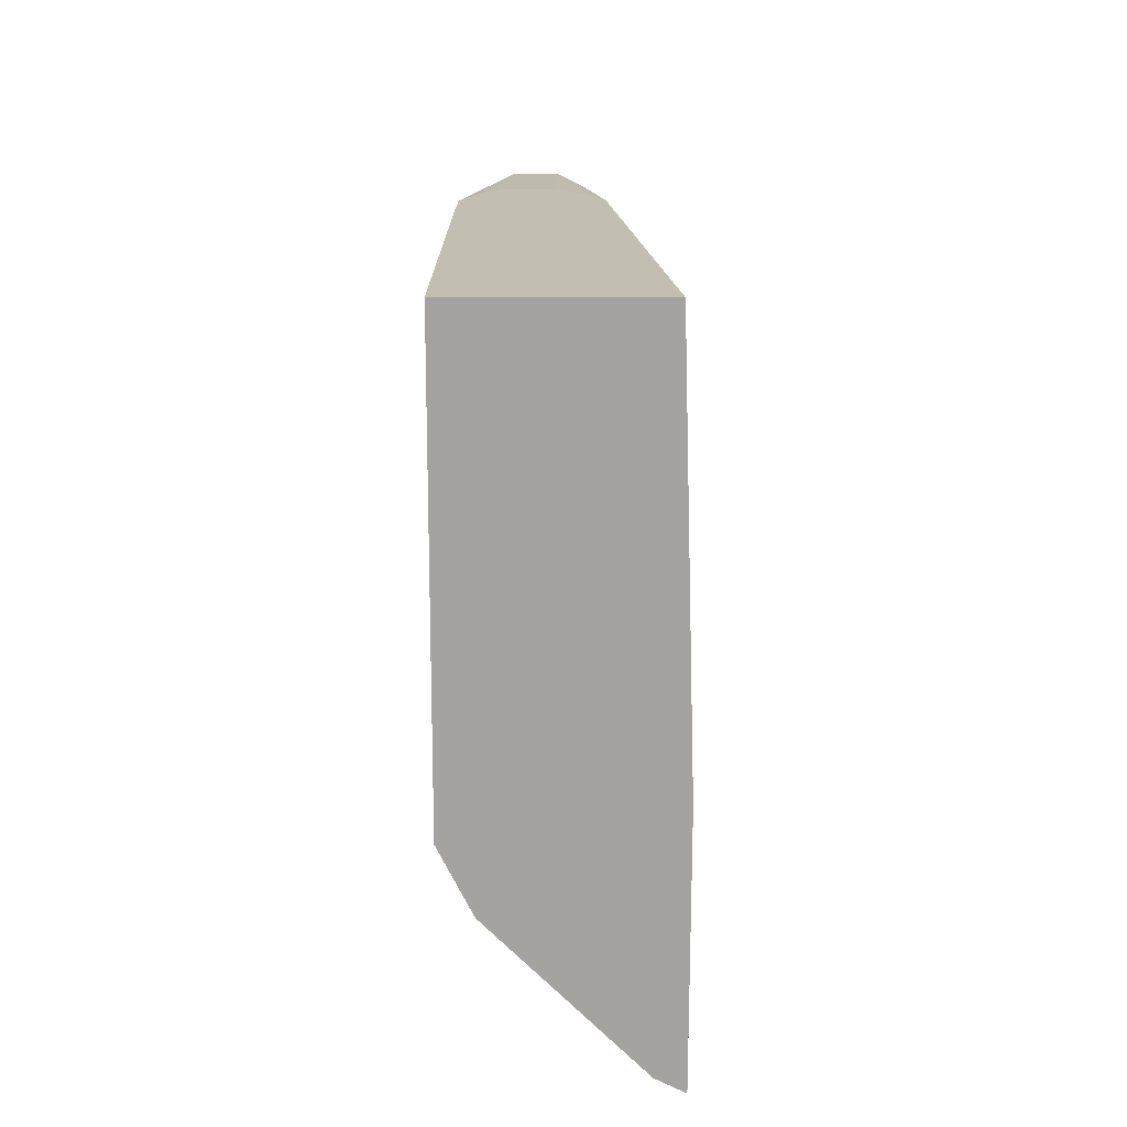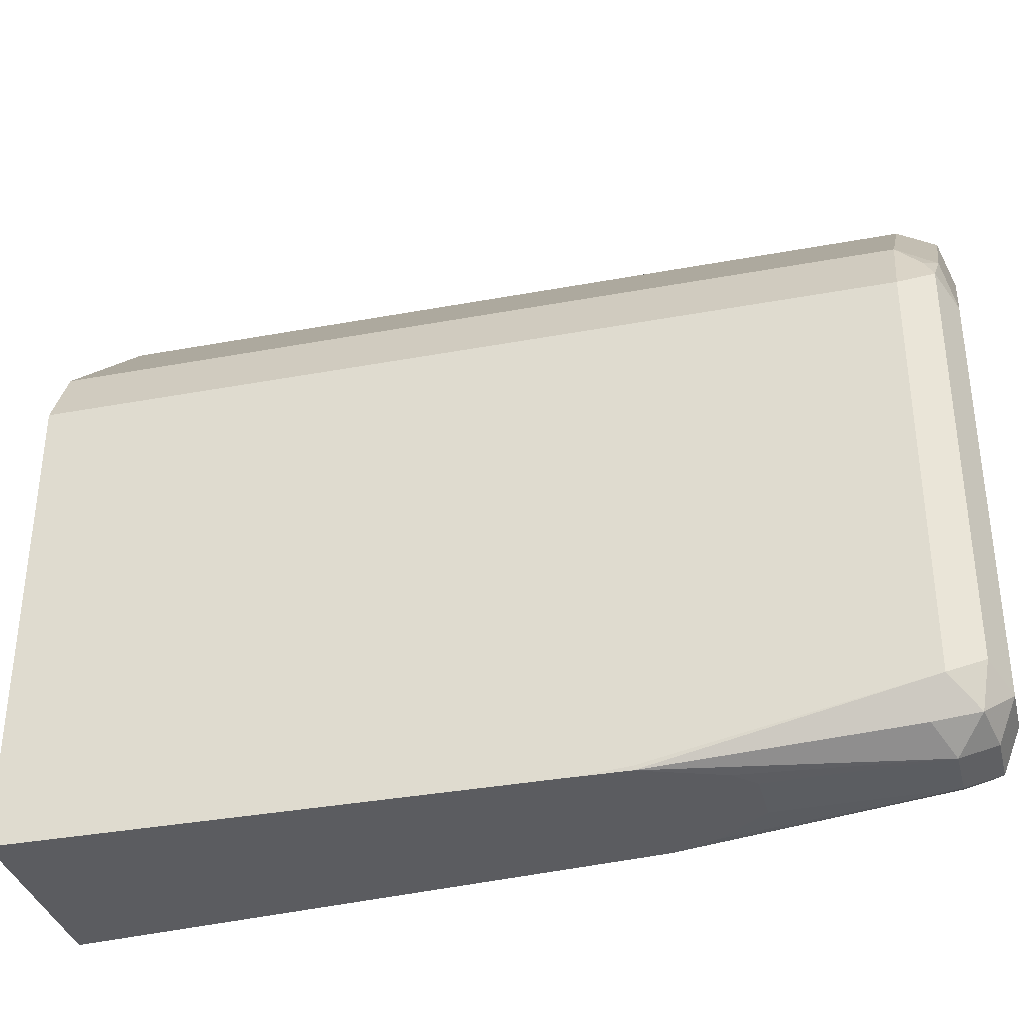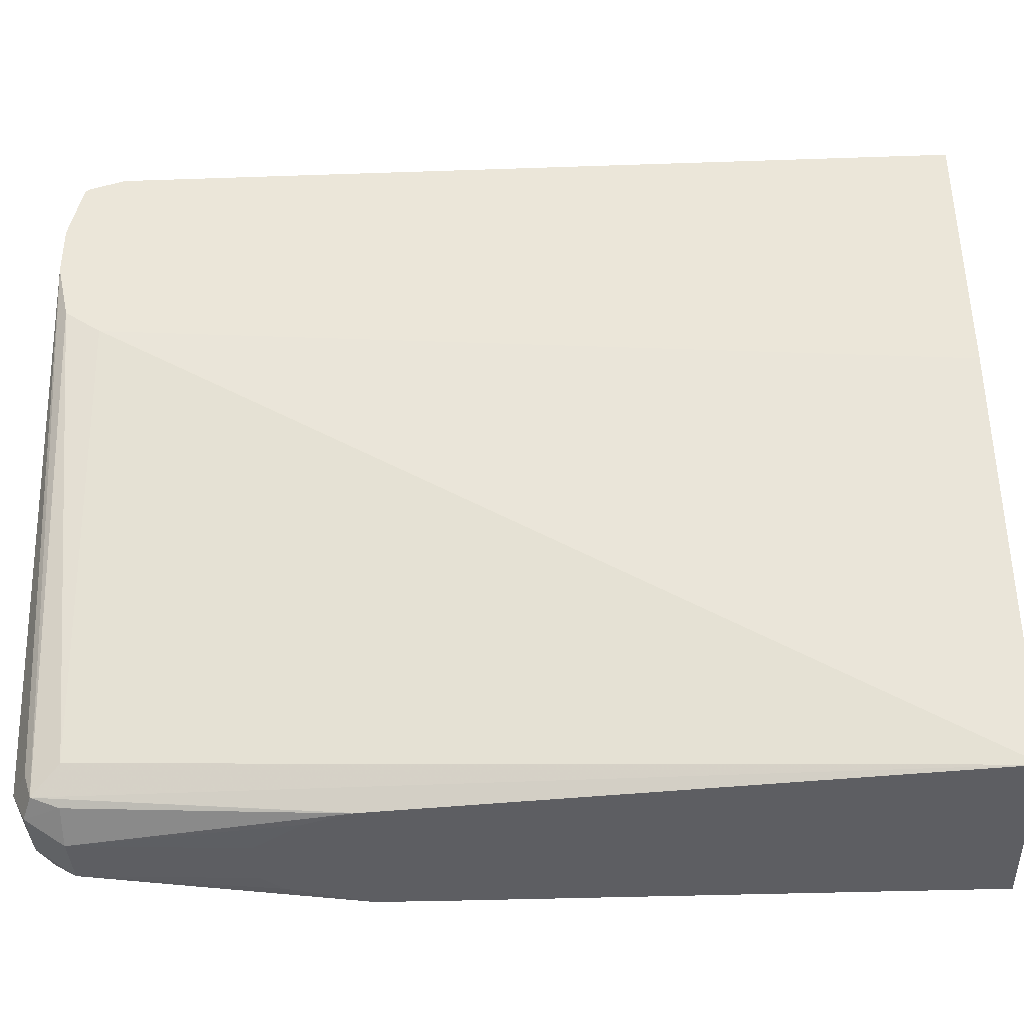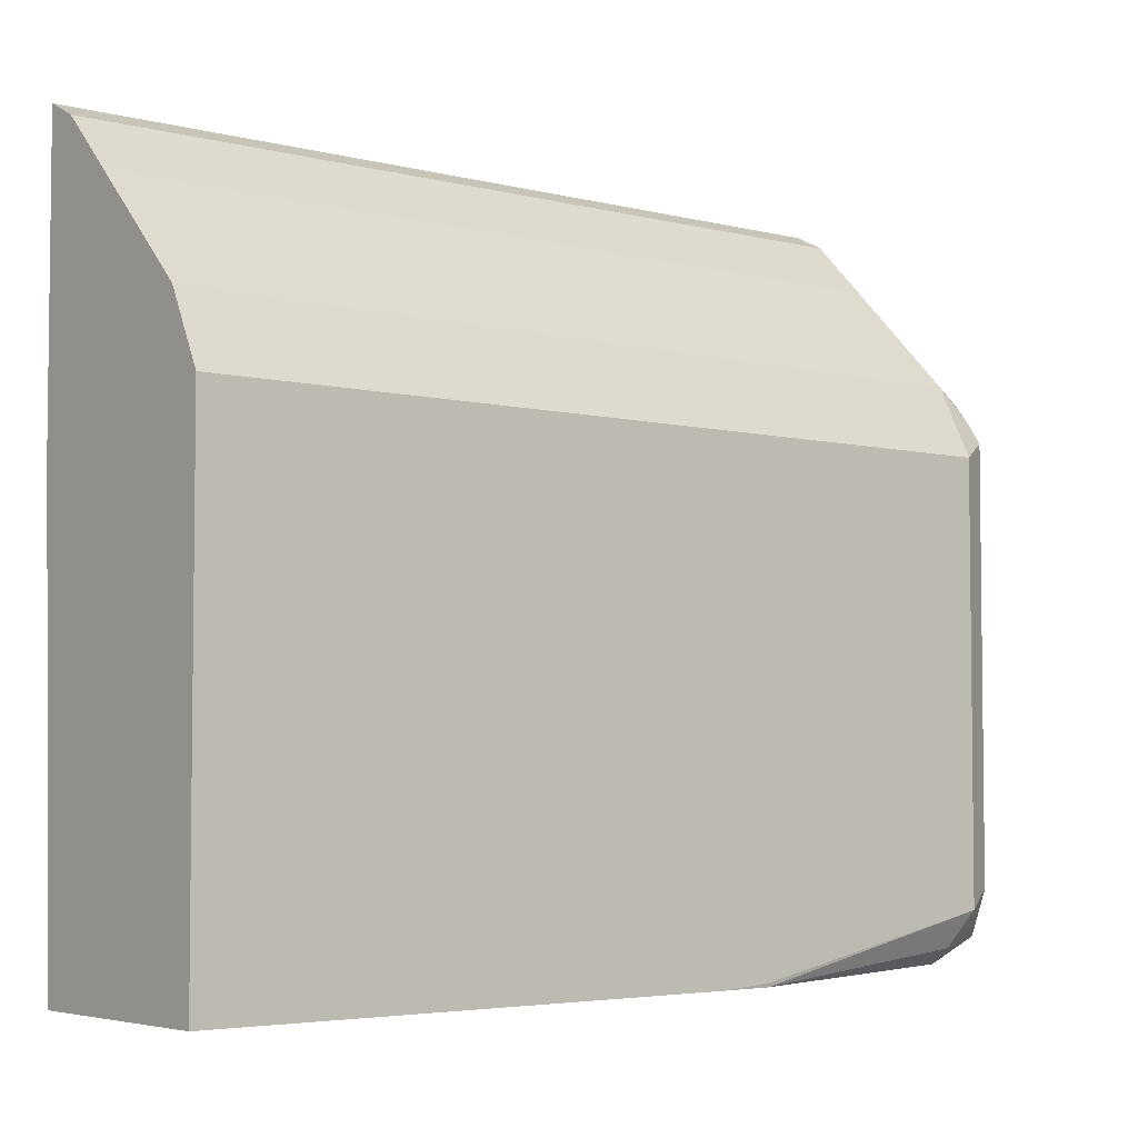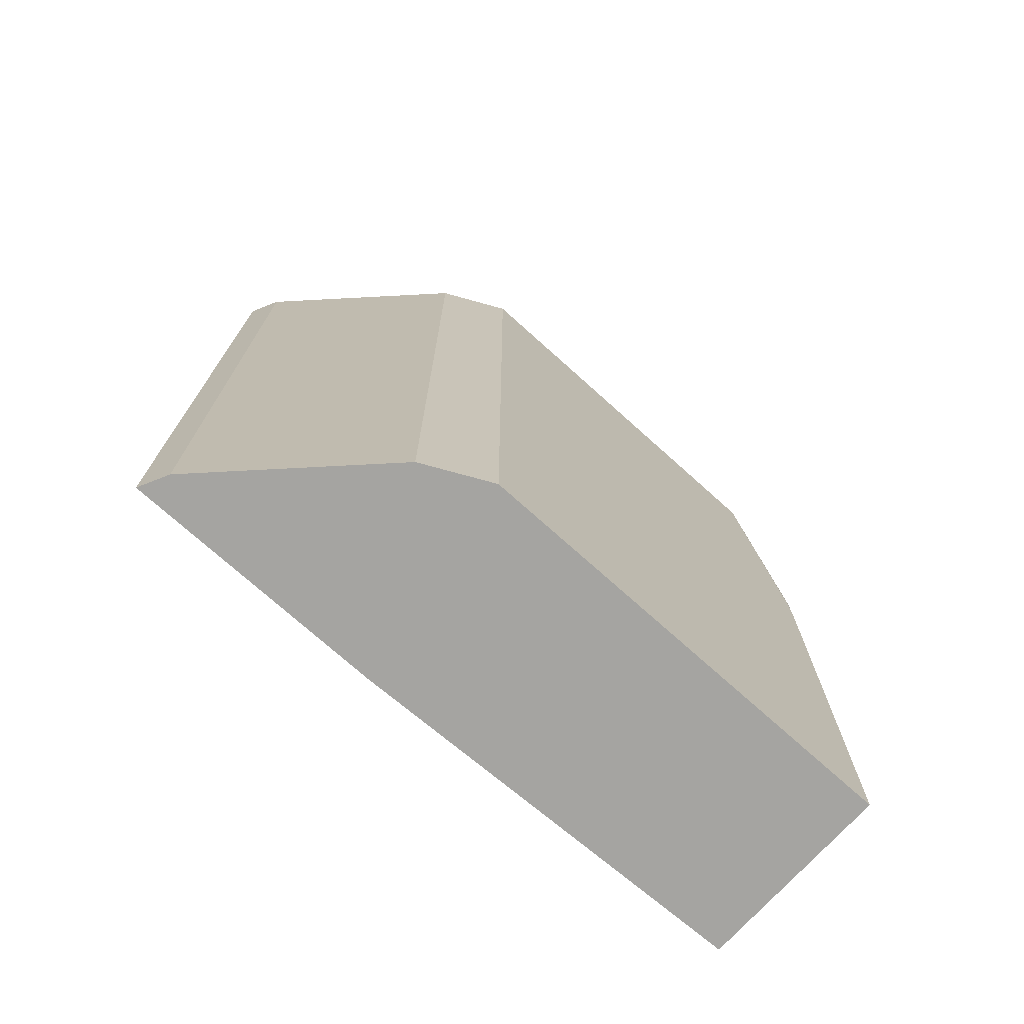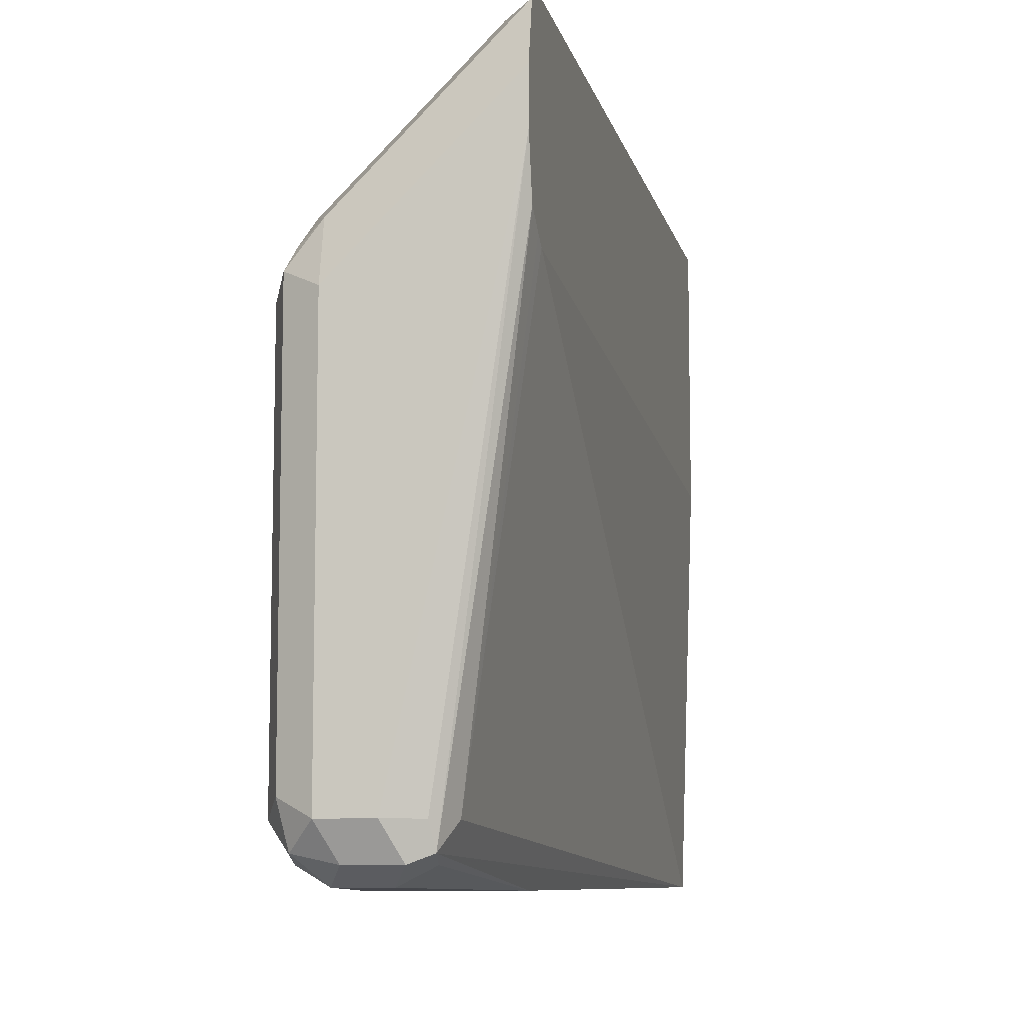
<metadata>
{"format":"obj","ext":"obj","renderer":"f3d","projection":"perspective","resolution":1024,"background":"white","views":[{"elev":-72.9,"azim":179.9,"up":"+Y"},{"elev":-35.2,"azim":103.9,"up":"+Z"},{"elev":-38.4,"azim":-87.5,"up":"+Z"},{"elev":-4.3,"azim":50.3,"up":"+Z"},{"elev":-73.2,"azim":48.0,"up":"+Y"},{"elev":-8.8,"azim":-167.6,"up":"+Z"}]}
</metadata>
<code>
v 0.6206 -0.2015 0.1135
v 0.6206 -0.2015 0.006416
v 0.6323 -0.2015 0.1076
v 0.6206 0.1211 0.1135
v 0.6262 -0.2015 -0.1629
v 0.6206 0.1211 0.03277
v 0.6525 -0.2015 0.08744
v 0.6323 0.1211 0.1076
v 0.6206 0.1337 0.1097
v 0.7063 -0.2015 -0.1629
v 0.6206 0.1225 0.03313
v 0.6457 0.1211 -0.1412
v 0.6508 0.1312 -0.1513
v 0.6463 0.02018 -0.1629
v 0.6928 -0.2015 0.04706
v 0.6525 0.1211 0.08744
v 0.6206 0.1362 0.1084
v 0.7063 -0.2015 0.02016
v 0.7063 -1.847e-05 -0.1629
v 0.6206 0.1272 0.03635
v 0.6206 0.1362 0.04284
v 0.6525 0.1211 -0.1547
v 0.6465 0.02169 -0.1629
v 0.6206 0.1413 0.06555
v 0.6525 0.1345 -0.1412
v 0.6659 0.1413 -0.1412
v 0.6592 0.1345 -0.1547
v 0.6929 -0.2015 0.04687
v 0.6928 0.1211 0.04706
v 0.6659 0.1362 0.06306
v 0.6206 0.1375 0.1028
v 0.7063 0.1211 0.02016
v 0.706 0.01984 -0.1629
v 0.7063 0.02018 -0.1614
v 0.6659 0.1211 -0.1614
v 0.6529 0.03883 -0.1629
v 0.6206 0.1413 0.08573
v 0.6861 0.1413 -0.1412
v 0.6794 0.1345 -0.1547
v 0.6996 0.1345 0.0269
v 0.6962 0.1312 0.03529
v 0.6861 0.1362 0.04287
v 0.6861 0.1413 0.02016
v 0.6659 0.1413 0.04035
v 0.7063 0.1211 -0.1412
v 0.6954 0.04967 -0.1629
v 0.6861 0.1211 -0.1614
v 0.6996 0.1143 -0.1547
v 0.6674 0.05748 -0.1629
v 0.6996 0.1345 -0.1345
v 0.6962 0.1312 -0.1513
v 0.6876 0.05748 -0.1629
f 24 37 44
f 24 44 43
f 24 43 38
f 24 38 26
f 28 32 29
f 26 39 27
f 27 39 47
f 27 47 35
f 24 26 25
f 26 38 39
f 23 35 36
f 15 28 29
f 22 27 35
f 19 33 34
f 18 32 28
f 47 51 48
f 17 30 31
f 16 30 17
f 16 42 30
f 16 29 42
f 13 27 22
f 29 32 40
f 22 35 23
f 29 40 41
f 45 51 50
f 30 42 31
f 13 26 27
f 46 52 47
f 45 48 51
f 40 42 41
f 40 43 42
f 39 51 47
f 38 51 39
f 38 50 51
f 38 40 50
f 38 43 40
f 29 41 42
f 35 52 49
f 35 49 36
f 33 45 34
f 33 48 45
f 33 47 48
f 33 46 47
f 32 50 40
f 32 45 50
f 31 44 37
f 31 43 44
f 31 42 43
f 35 47 52
f 13 25 26
f 10 45 32
f 13 21 24
f 3 7 16
f 2 6 5
f 1 6 2
f 1 11 6
f 1 20 11
f 1 21 20
f 1 24 21
f 1 37 24
f 1 31 37
f 1 17 31
f 1 9 17
f 1 8 4
f 1 3 8
f 1 7 3
f 1 15 7
f 1 28 15
f 1 18 28
f 1 10 18
f 1 5 10
f 1 2 5
f 13 24 25
f 3 16 8
f 4 8 9
f 1 4 9
f 5 11 12
f 5 6 11
f 13 23 14
f 13 22 23
f 12 21 13
f 12 20 21
f 11 20 12
f 10 34 45
f 10 19 34
f 8 17 9
f 8 16 17
f 7 29 16
f 10 32 18
f 5 23 36
f 5 19 10
f 5 33 19
f 5 46 33
f 5 52 46
f 5 49 52
f 5 36 49
f 5 12 13
f 5 14 23
f 5 13 14
f 7 15 29

</code>
